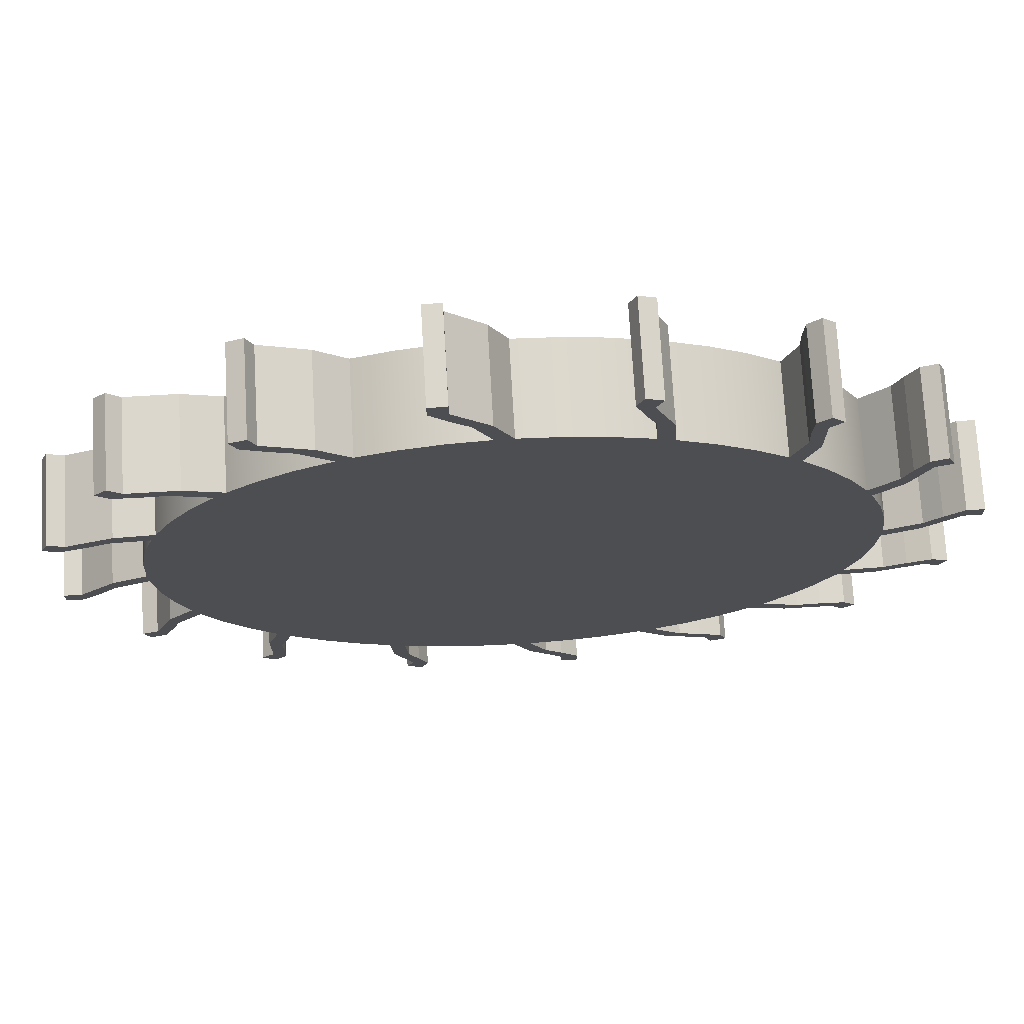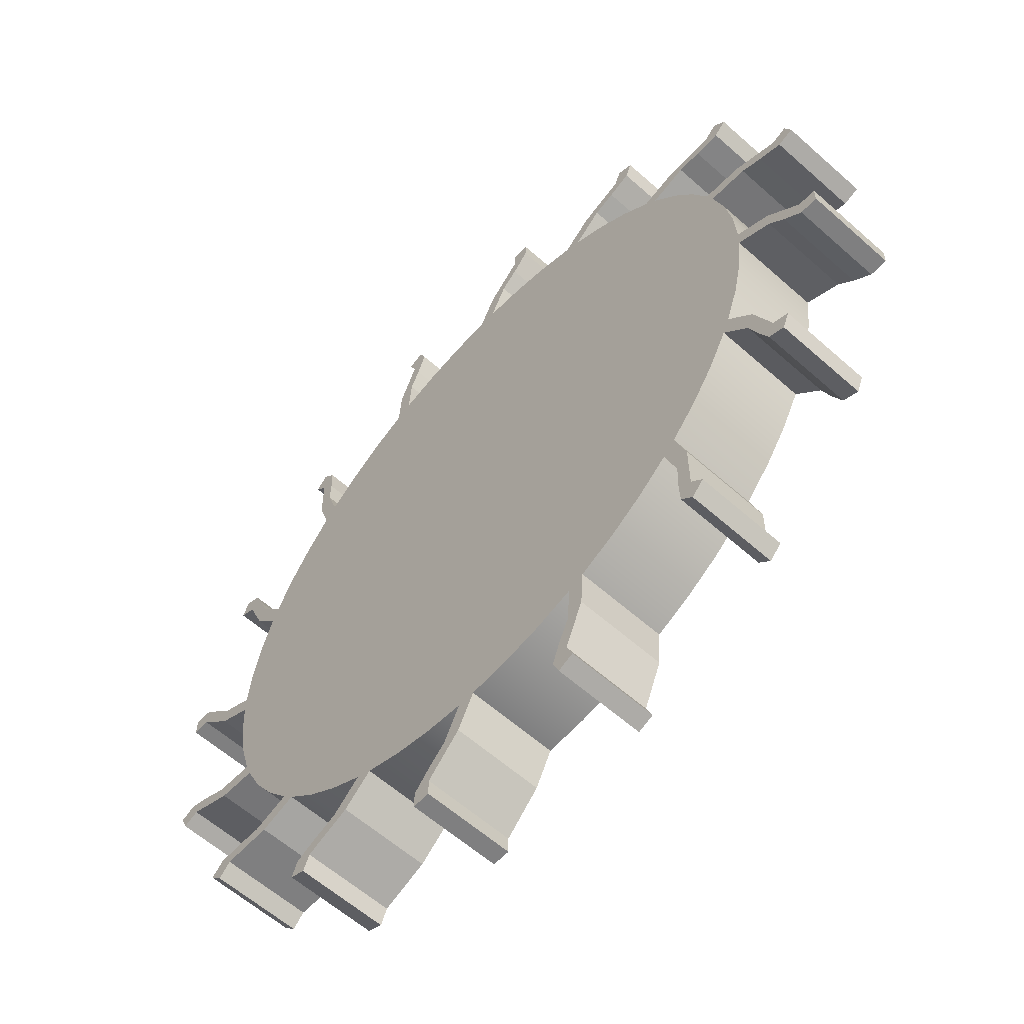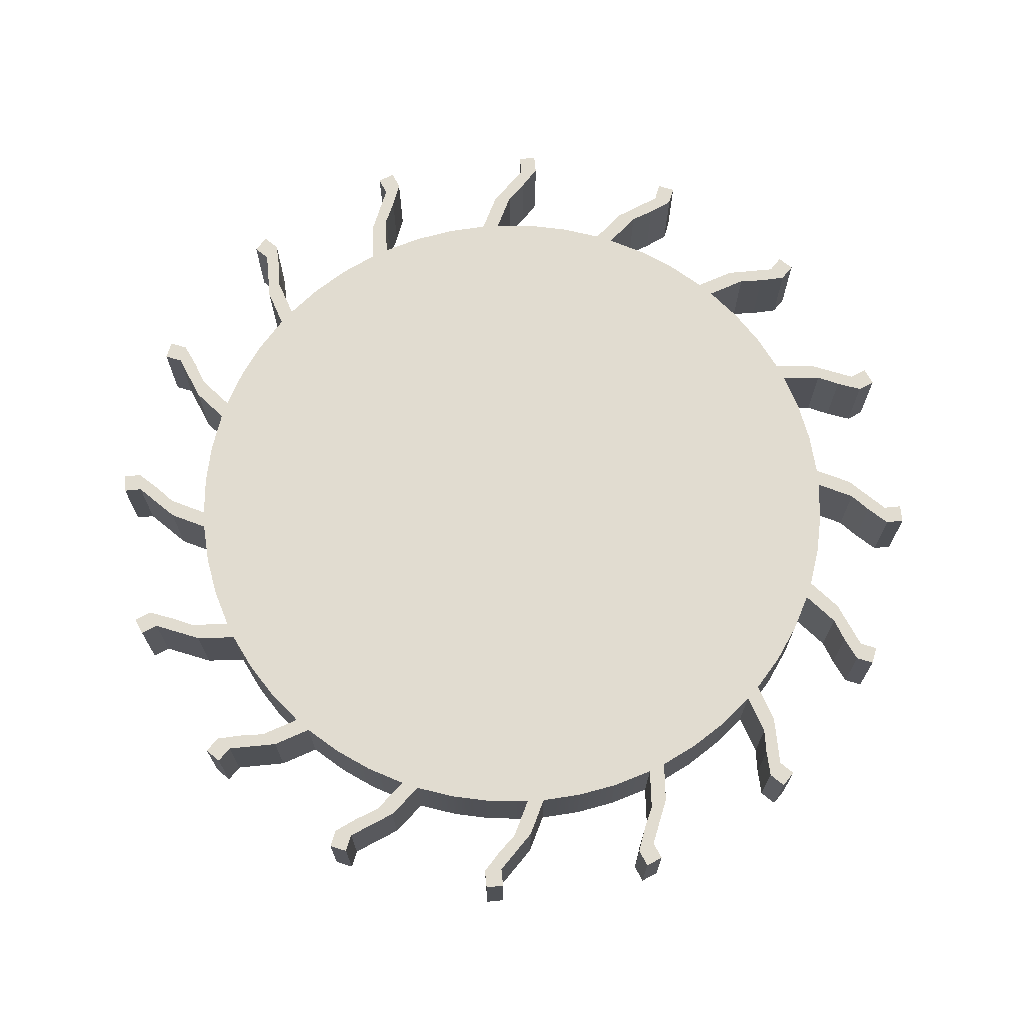
<metadata>
{"format":"obj","ext":"obj","renderer":"f3d","projection":"perspective","resolution":1024,"background":"white","views":[{"elev":73.1,"azim":176.7,"up":"+Y"},{"elev":-59.9,"azim":47.7,"up":"+Y"},{"elev":69.4,"azim":-118.1,"up":"+Z"}]}
</metadata>
<code>
g Body1
v 3.048 -0.381 0
v 2.794 -0.127 0
v 2.794 -0.127 0.635
v 3.048 -0.381 0.635
v 3.175 -0.381 0
v 3.175 -0.381 0.635
v 3.175 -0.508 0
v 3.175 -0.508 0.635
v 3.048 -0.508 0
v 3.048 -0.508 0.635
v 2.911 -0.381 0
v 2.911 -0.381 0.635
v 2.794 -0.254 0
v 2.794 -0.254 0.635
v 2.537 -0.1255 0
v 2.537 -0.1255 0.635
v 2.347 -0.972 0
v 2.442 -0.6977 0
v 2.506 -0.4143 0
v 2.506 -0.4143 0.635
v 2.442 -0.6977 0.635
v 2.347 -0.972 0.635
v 2.533 -1.187 0
v 2.533 -1.187 0.635
v 2.67 -1.518 0
v 2.67 -1.518 0.635
v 2.788 -1.567 0
v 2.788 -1.567 0.635
v 2.739 -1.684 0
v 2.739 -1.684 0.635
v 2.622 -1.636 0
v 2.622 -1.636 0.635
v 2.544 -1.466 0
v 2.544 -1.466 0.635
v 2.484 -1.304 0
v 2.484 -1.304 0.635
v 2.296 -1.087 0
v 2.296 -1.087 0.635
v 1.796 -1.796 0
v 1.989 -1.579 0
v 2.157 -1.342 0
v 2.157 -1.342 0.635
v 1.989 -1.579 0.635
v 1.796 -1.796 0.635
v 1.886 -2.065 0
v 1.886 -2.065 0.635
v 1.886 -2.425 0
v 1.886 -2.425 0.635
v 1.976 -2.514 0
v 1.976 -2.514 0.635
v 1.886 -2.604 0
v 1.886 -2.604 0.635
v 1.796 -2.514 0
v 1.796 -2.514 0.635
v 1.789 -2.328 0
v 1.789 -2.328 0.635
v 1.796 -2.155 0
v 1.796 -2.155 0.635
v 1.705 -1.883 0
v 1.705 -1.883 0.635
v 0.972 -2.347 0
v 1.234 -2.22 0
v 1.479 -2.065 0
v 1.479 -2.065 0.635
v 1.234 -2.22 0.635
v 0.972 -2.347 0.635
v 0.9519 -2.63 0
v 0.9519 -2.63 0.635
v 0.8144 -2.962 0
v 0.8144 -2.962 0.635
v 0.863 -3.079 0
v 0.863 -3.079 0.635
v 0.7457 -3.128 0
v 0.7457 -3.128 0.635
v 0.6971 -3.01 0
v 0.6971 -3.01 0.635
v 0.7622 -2.836 0
v 0.7622 -2.836 0.635
v 0.8346 -2.679 0
v 0.8346 -2.679 0.635
v 0.8549 -2.392 0
v 0.8549 -2.392 0.635
v -0 -2.54 0
v 0.29 -2.523 0
v 0.5762 -2.474 0
v 0.5762 -2.474 0.635
v 0.29 -2.523 0.635
v -0 -2.54 0.635
v -0.127 -2.794 0
v -0.127 -2.794 0.635
v -0.381 -3.048 0
v -0.381 -3.048 0.635
v -0.381 -3.175 0
v -0.381 -3.175 0.635
v -0.508 -3.175 0
v -0.508 -3.175 0.635
v -0.508 -3.048 0
v -0.508 -3.048 0.635
v -0.381 -2.911 0
v -0.381 -2.911 0.635
v -0.254 -2.794 0
v -0.254 -2.794 0.635
v -0.1255 -2.537 0
v -0.1255 -2.537 0.635
v -0.972 -2.347 0
v -0.6977 -2.442 0
v -0.4143 -2.506 0
v -0.4143 -2.506 0.635
v -0.6977 -2.442 0.635
v -0.972 -2.347 0.635
v -1.187 -2.533 0
v -1.187 -2.533 0.635
v -1.518 -2.67 0
v -1.518 -2.67 0.635
v -1.567 -2.788 0
v -1.567 -2.788 0.635
v -1.684 -2.739 0
v -1.684 -2.739 0.635
v -1.636 -2.622 0
v -1.636 -2.622 0.635
v -1.466 -2.544 0
v -1.466 -2.544 0.635
v -1.304 -2.484 0
v -1.304 -2.484 0.635
v -1.087 -2.296 0
v -1.087 -2.296 0.635
v -1.796 -1.796 0
v -1.579 -1.989 0
v -1.342 -2.157 0
v -1.342 -2.157 0.635
v -1.579 -1.989 0.635
v -1.796 -1.796 0.635
v -2.065 -1.886 0
v -2.065 -1.886 0.635
v -2.425 -1.886 0
v -2.425 -1.886 0.635
v -2.514 -1.976 0
v -2.514 -1.976 0.635
v -2.604 -1.886 0
v -2.604 -1.886 0.635
v -2.514 -1.796 0
v -2.514 -1.796 0.635
v -2.328 -1.789 0
v -2.328 -1.789 0.635
v -2.155 -1.796 0
v -2.155 -1.796 0.635
v -1.883 -1.705 0
v -1.883 -1.705 0.635
v -2.347 -0.972 0
v -2.22 -1.234 0
v -2.065 -1.479 0
v -2.065 -1.479 0.635
v -2.22 -1.234 0.635
v -2.347 -0.972 0.635
v -2.63 -0.9519 0
v -2.63 -0.9519 0.635
v -2.962 -0.8144 0
v -2.962 -0.8144 0.635
v -3.079 -0.863 0
v -3.079 -0.863 0.635
v -3.128 -0.7457 0
v -3.128 -0.7457 0.635
v -3.01 -0.6971 0
v -3.01 -0.6971 0.635
v -2.836 -0.7622 0
v -2.836 -0.7622 0.635
v -2.679 -0.8346 0
v -2.679 -0.8346 0.635
v -2.392 -0.8549 0
v -2.392 -0.8549 0.635
v -2.54 0 0
v -2.523 -0.29 0
v -2.474 -0.5762 0
v -2.474 -0.5762 0.635
v -2.523 -0.29 0.635
v -2.54 0 0.635
v -2.794 0.127 0
v -2.794 0.127 0.635
v -3.048 0.381 0
v -3.048 0.381 0.635
v -3.175 0.381 0
v -3.175 0.381 0.635
v -3.175 0.508 0
v -3.175 0.508 0.635
v -3.048 0.508 0
v -3.048 0.508 0.635
v -2.911 0.381 0
v -2.911 0.381 0.635
v -2.794 0.254 0
v -2.794 0.254 0.635
v -2.537 0.1255 0
v -2.537 0.1255 0.635
v -2.347 0.972 0
v -2.442 0.6977 0
v -2.506 0.4143 0
v -2.506 0.4143 0.635
v -2.442 0.6977 0.635
v -2.347 0.972 0.635
v -2.533 1.187 0
v -2.533 1.187 0.635
v -2.67 1.518 0
v -2.67 1.518 0.635
v -2.788 1.567 0
v -2.788 1.567 0.635
v -2.739 1.684 0
v -2.739 1.684 0.635
v -2.622 1.636 0
v -2.622 1.636 0.635
v -2.544 1.466 0
v -2.544 1.466 0.635
v -2.484 1.304 0
v -2.484 1.304 0.635
v -2.296 1.087 0
v -2.296 1.087 0.635
v -1.796 1.796 0
v -1.989 1.579 0
v -2.157 1.342 0
v -2.157 1.342 0.635
v -1.989 1.579 0.635
v -1.796 1.796 0.635
v -1.886 2.065 0
v -1.886 2.065 0.635
v -1.886 2.425 0
v -1.886 2.425 0.635
v -1.976 2.514 0
v -1.976 2.514 0.635
v -1.886 2.604 0
v -1.886 2.604 0.635
v -1.796 2.514 0
v -1.796 2.514 0.635
v -1.789 2.328 0
v -1.789 2.328 0.635
v -1.796 2.155 0
v -1.796 2.155 0.635
v -1.705 1.883 0
v -1.705 1.883 0.635
v -0.972 2.347 0
v -1.234 2.22 0
v -1.479 2.065 0
v -1.479 2.065 0.635
v -1.234 2.22 0.635
v -0.972 2.347 0.635
v -0.9519 2.63 0
v -0.9519 2.63 0.635
v -0.8144 2.962 0
v -0.8144 2.962 0.635
v -0.863 3.079 0
v -0.863 3.079 0.635
v -0.7457 3.128 0
v -0.7457 3.128 0.635
v -0.6971 3.01 0
v -0.6971 3.01 0.635
v -0.7622 2.836 0
v -0.7622 2.836 0.635
v -0.8346 2.679 0
v -0.8346 2.679 0.635
v -0.8549 2.392 0
v -0.8549 2.392 0.635
v 0 2.54 0
v -0.29 2.523 0
v -0.5762 2.474 0
v -0.5762 2.474 0.635
v -0.29 2.523 0.635
v 0 2.54 0.635
v 0.127 2.794 0
v 0.127 2.794 0.635
v 0.381 3.048 0
v 0.381 3.048 0.635
v 0.381 3.175 0
v 0.381 3.175 0.635
v 0.508 3.175 0
v 0.508 3.175 0.635
v 0.508 3.048 0
v 0.508 3.048 0.635
v 0.381 2.911 0
v 0.381 2.911 0.635
v 0.254 2.794 0
v 0.254 2.794 0.635
v 0.1255 2.537 0
v 0.1255 2.537 0.635
v 0.972 2.347 0
v 0.6977 2.442 0
v 0.4143 2.506 0
v 0.4143 2.506 0.635
v 0.6977 2.442 0.635
v 0.972 2.347 0.635
v 1.187 2.533 0
v 1.187 2.533 0.635
v 1.518 2.67 0
v 1.518 2.67 0.635
v 1.567 2.788 0
v 1.567 2.788 0.635
v 1.684 2.739 0
v 1.684 2.739 0.635
v 1.636 2.622 0
v 1.636 2.622 0.635
v 1.466 2.544 0
v 1.466 2.544 0.635
v 1.304 2.484 0
v 1.304 2.484 0.635
v 1.087 2.296 0
v 1.087 2.296 0.635
v 1.796 1.796 0
v 1.579 1.989 0
v 1.342 2.157 0
v 1.342 2.157 0.635
v 1.579 1.989 0.635
v 1.796 1.796 0.635
v 2.065 1.886 0
v 2.065 1.886 0.635
v 2.425 1.886 0
v 2.425 1.886 0.635
v 2.514 1.976 0
v 2.514 1.976 0.635
v 2.604 1.886 0
v 2.604 1.886 0.635
v 2.514 1.796 0
v 2.514 1.796 0.635
v 2.328 1.789 0
v 2.328 1.789 0.635
v 2.155 1.796 0
v 2.155 1.796 0.635
v 1.883 1.705 0
v 1.883 1.705 0.635
v 2.347 0.972 0
v 2.22 1.234 0
v 2.065 1.479 0
v 2.065 1.479 0.635
v 2.22 1.234 0.635
v 2.347 0.972 0.635
v 2.63 0.9519 0
v 2.63 0.9519 0.635
v 2.962 0.8144 0
v 2.962 0.8144 0.635
v 3.079 0.863 0
v 3.079 0.863 0.635
v 3.128 0.7457 0
v 3.128 0.7457 0.635
v 3.01 0.6971 0
v 3.01 0.6971 0.635
v 2.836 0.7622 0
v 2.836 0.7622 0.635
v 2.679 0.8346 0
v 2.679 0.8346 0.635
v 2.392 0.8549 0
v 2.392 0.8549 0.635
v 2.54 0 0
v 2.523 0.29 0
v 2.474 0.5762 0
v 2.474 0.5762 0.635
v 2.523 0.29 0.635
v 2.54 0 0.635
f 1 2 4
f 4 2 3
f 5 1 6
f 6 1 4
f 7 5 8
f 8 5 6
f 9 7 10
f 10 7 8
f 11 9 12
f 12 9 10
f 13 11 14
f 14 11 12
f 15 13 16
f 16 13 14
f 22 17 21
f 21 17 18
f 21 18 19
f 15 16 19
f 19 16 20
f 19 20 21
f 23 17 24
f 24 17 22
f 25 23 26
f 26 23 24
f 27 25 28
f 28 25 26
f 29 27 30
f 30 27 28
f 31 29 32
f 32 29 30
f 33 31 34
f 34 31 32
f 35 33 36
f 36 33 34
f 37 35 38
f 38 35 36
f 44 39 43
f 43 39 40
f 43 40 41
f 37 38 41
f 41 38 42
f 41 42 43
f 45 39 46
f 46 39 44
f 47 45 48
f 48 45 46
f 49 47 50
f 50 47 48
f 51 49 52
f 52 49 50
f 53 51 54
f 54 51 52
f 55 53 56
f 56 53 54
f 57 55 58
f 58 55 56
f 59 57 60
f 60 57 58
f 66 61 65
f 65 61 62
f 65 62 63
f 59 60 63
f 63 60 64
f 63 64 65
f 67 61 68
f 68 61 66
f 69 67 70
f 70 67 68
f 71 69 72
f 72 69 70
f 73 71 74
f 74 71 72
f 75 73 76
f 76 73 74
f 77 75 78
f 78 75 76
f 79 77 80
f 80 77 78
f 81 79 82
f 82 79 80
f 88 83 87
f 87 83 84
f 87 84 85
f 81 82 85
f 85 82 86
f 85 86 87
f 89 83 90
f 90 83 88
f 91 89 92
f 92 89 90
f 93 91 94
f 94 91 92
f 95 93 96
f 96 93 94
f 97 95 98
f 98 95 96
f 99 97 100
f 100 97 98
f 101 99 102
f 102 99 100
f 103 101 104
f 104 101 102
f 110 105 109
f 109 105 106
f 109 106 107
f 103 104 107
f 107 104 108
f 107 108 109
f 111 105 112
f 112 105 110
f 113 111 114
f 114 111 112
f 115 113 116
f 116 113 114
f 117 115 118
f 118 115 116
f 119 117 120
f 120 117 118
f 121 119 122
f 122 119 120
f 123 121 124
f 124 121 122
f 125 123 126
f 126 123 124
f 132 127 131
f 131 127 128
f 131 128 129
f 125 126 129
f 129 126 130
f 129 130 131
f 133 127 134
f 134 127 132
f 135 133 136
f 136 133 134
f 137 135 138
f 138 135 136
f 139 137 140
f 140 137 138
f 141 139 142
f 142 139 140
f 143 141 144
f 144 141 142
f 145 143 146
f 146 143 144
f 147 145 148
f 148 145 146
f 154 149 153
f 153 149 150
f 153 150 151
f 147 148 151
f 151 148 152
f 151 152 153
f 155 149 156
f 156 149 154
f 157 155 158
f 158 155 156
f 159 157 160
f 160 157 158
f 161 159 162
f 162 159 160
f 163 161 164
f 164 161 162
f 165 163 166
f 166 163 164
f 167 165 168
f 168 165 166
f 169 167 170
f 170 167 168
f 176 171 175
f 175 171 172
f 175 172 173
f 169 170 173
f 173 170 174
f 173 174 175
f 177 171 178
f 178 171 176
f 179 177 180
f 180 177 178
f 181 179 182
f 182 179 180
f 183 181 184
f 184 181 182
f 185 183 186
f 186 183 184
f 187 185 188
f 188 185 186
f 189 187 190
f 190 187 188
f 191 189 192
f 192 189 190
f 198 193 197
f 197 193 194
f 197 194 195
f 191 192 195
f 195 192 196
f 195 196 197
f 199 193 200
f 200 193 198
f 201 199 202
f 202 199 200
f 203 201 204
f 204 201 202
f 205 203 206
f 206 203 204
f 207 205 208
f 208 205 206
f 209 207 210
f 210 207 208
f 211 209 212
f 212 209 210
f 213 211 214
f 214 211 212
f 220 215 219
f 219 215 216
f 219 216 217
f 213 214 217
f 217 214 218
f 217 218 219
f 221 215 222
f 222 215 220
f 223 221 224
f 224 221 222
f 225 223 226
f 226 223 224
f 227 225 228
f 228 225 226
f 229 227 230
f 230 227 228
f 231 229 232
f 232 229 230
f 233 231 234
f 234 231 232
f 235 233 236
f 236 233 234
f 242 237 241
f 241 237 238
f 241 238 239
f 235 236 239
f 239 236 240
f 239 240 241
f 243 237 244
f 244 237 242
f 245 243 246
f 246 243 244
f 247 245 248
f 248 245 246
f 249 247 250
f 250 247 248
f 251 249 252
f 252 249 250
f 253 251 254
f 254 251 252
f 255 253 256
f 256 253 254
f 257 255 258
f 258 255 256
f 264 259 263
f 263 259 260
f 263 260 261
f 257 258 261
f 261 258 262
f 261 262 263
f 265 259 266
f 266 259 264
f 267 265 268
f 268 265 266
f 269 267 270
f 270 267 268
f 271 269 272
f 272 269 270
f 273 271 274
f 274 271 272
f 275 273 276
f 276 273 274
f 277 275 278
f 278 275 276
f 279 277 280
f 280 277 278
f 286 281 285
f 285 281 282
f 285 282 283
f 279 280 283
f 283 280 284
f 283 284 285
f 287 281 288
f 288 281 286
f 289 287 290
f 290 287 288
f 291 289 292
f 292 289 290
f 293 291 294
f 294 291 292
f 295 293 296
f 296 293 294
f 297 295 298
f 298 295 296
f 299 297 300
f 300 297 298
f 301 299 302
f 302 299 300
f 308 303 307
f 307 303 304
f 307 304 305
f 301 302 305
f 305 302 306
f 305 306 307
f 309 303 310
f 310 303 308
f 311 309 312
f 312 309 310
f 313 311 314
f 314 311 312
f 315 313 316
f 316 313 314
f 317 315 318
f 318 315 316
f 319 317 320
f 320 317 318
f 321 319 322
f 322 319 320
f 323 321 324
f 324 321 322
f 330 325 329
f 329 325 326
f 329 326 327
f 323 324 327
f 327 324 328
f 327 328 329
f 331 325 332
f 332 325 330
f 333 331 334
f 334 331 332
f 335 333 336
f 336 333 334
f 337 335 338
f 338 335 336
f 339 337 340
f 340 337 338
f 341 339 342
f 342 339 340
f 343 341 344
f 344 341 342
f 345 343 346
f 346 343 344
f 352 347 351
f 351 347 348
f 351 348 349
f 345 346 349
f 349 346 350
f 349 350 351
f 2 347 3
f 3 347 352
f 352 16 3
f 3 16 14
f 3 14 4
f 4 14 12
f 4 12 10
f 351 192 352
f 352 192 176
f 352 176 16
f 16 176 175
f 16 175 20
f 20 175 174
f 20 174 21
f 21 174 170
f 21 170 154
f 154 170 156
f 156 170 168
f 156 168 158
f 158 168 166
f 158 166 164
f 192 351 196
f 196 351 350
f 196 350 197
f 197 350 346
f 197 346 330
f 330 346 332
f 332 346 344
f 332 344 334
f 334 344 342
f 334 342 340
f 340 338 334
f 334 338 336
f 329 214 330
f 330 214 198
f 330 198 197
f 214 329 218
f 218 329 328
f 218 328 219
f 219 328 324
f 219 324 308
f 308 324 310
f 310 324 322
f 310 322 312
f 312 322 320
f 312 320 318
f 318 316 312
f 312 316 314
f 307 236 308
f 308 236 220
f 308 220 219
f 236 307 240
f 240 307 306
f 240 306 241
f 241 306 302
f 241 302 286
f 286 302 288
f 288 302 300
f 288 300 290
f 290 300 298
f 290 298 296
f 296 294 290
f 290 294 292
f 285 258 286
f 286 258 242
f 286 242 241
f 258 285 262
f 262 285 284
f 262 284 263
f 263 284 280
f 263 280 264
f 264 280 266
f 266 280 278
f 266 278 268
f 268 278 276
f 268 276 274
f 272 270 274
f 274 270 268
f 242 258 244
f 244 258 256
f 244 256 246
f 246 256 254
f 246 254 252
f 250 248 252
f 252 248 246
f 220 236 222
f 222 236 234
f 222 234 224
f 224 234 232
f 224 232 230
f 228 226 230
f 230 226 224
f 198 214 200
f 200 214 212
f 200 212 202
f 202 212 210
f 202 210 208
f 206 204 208
f 208 204 202
f 176 192 178
f 178 192 190
f 178 190 180
f 180 190 188
f 180 188 186
f 186 184 180
f 180 184 182
f 164 162 158
f 158 162 160
f 153 38 154
f 154 38 22
f 154 22 21
f 38 153 42
f 42 153 152
f 42 152 43
f 43 152 148
f 43 148 132
f 132 148 134
f 134 148 146
f 134 146 136
f 136 146 144
f 136 144 142
f 142 140 136
f 136 140 138
f 131 60 132
f 132 60 44
f 132 44 43
f 60 131 64
f 64 131 130
f 64 130 65
f 65 130 126
f 65 126 110
f 110 126 112
f 112 126 124
f 112 124 114
f 114 124 122
f 114 122 120
f 120 118 114
f 114 118 116
f 109 82 110
f 110 82 66
f 110 66 65
f 82 109 86
f 86 109 108
f 86 108 87
f 87 108 104
f 87 104 88
f 88 104 90
f 90 104 102
f 90 102 92
f 92 102 100
f 92 100 98
f 96 94 98
f 98 94 92
f 66 82 68
f 68 82 80
f 68 80 70
f 70 80 78
f 70 78 76
f 74 72 76
f 76 72 70
f 44 60 46
f 46 60 58
f 46 58 48
f 48 58 56
f 48 56 54
f 52 50 54
f 54 50 48
f 22 38 24
f 24 38 36
f 24 36 26
f 26 36 34
f 26 34 32
f 30 28 32
f 32 28 26
f 10 8 4
f 4 8 6
f 2 15 347
f 347 15 171
f 347 171 191
f 191 171 177
f 191 177 189
f 189 177 179
f 189 179 187
f 187 179 185
f 185 179 181
f 185 181 183
f 15 2 13
f 13 2 1
f 13 1 11
f 11 1 9
f 9 1 5
f 9 5 7
f 171 15 172
f 172 15 19
f 172 19 173
f 173 19 18
f 173 18 169
f 169 18 149
f 169 149 155
f 18 17 149
f 149 17 37
f 149 37 150
f 150 37 41
f 150 41 151
f 151 41 40
f 151 40 147
f 147 40 127
f 147 127 133
f 17 23 37
f 37 23 35
f 35 23 25
f 35 25 33
f 33 25 31
f 31 25 27
f 31 27 29
f 40 39 127
f 127 39 59
f 127 59 128
f 128 59 63
f 128 63 129
f 129 63 62
f 129 62 125
f 125 62 105
f 125 105 111
f 39 45 59
f 59 45 57
f 57 45 47
f 57 47 55
f 55 47 53
f 53 47 49
f 53 49 51
f 62 61 105
f 105 61 81
f 105 81 106
f 106 81 85
f 106 85 107
f 107 85 84
f 107 84 103
f 103 84 83
f 103 83 89
f 61 67 81
f 81 67 79
f 79 67 69
f 79 69 77
f 77 69 75
f 75 69 71
f 75 71 73
f 103 89 101
f 101 89 91
f 101 91 99
f 99 91 97
f 97 91 95
f 95 91 93
f 125 111 123
f 123 111 113
f 123 113 121
f 121 113 119
f 119 113 117
f 117 113 115
f 147 133 145
f 145 133 135
f 145 135 143
f 143 135 141
f 141 135 139
f 139 135 137
f 169 155 167
f 167 155 157
f 167 157 165
f 165 157 163
f 163 157 161
f 161 157 159
f 347 191 348
f 348 191 195
f 348 195 349
f 349 195 194
f 349 194 345
f 345 194 325
f 345 325 331
f 194 193 325
f 325 193 213
f 325 213 326
f 326 213 217
f 326 217 327
f 327 217 216
f 327 216 323
f 323 216 303
f 323 303 309
f 193 199 213
f 213 199 211
f 211 199 201
f 211 201 209
f 209 201 207
f 207 201 203
f 207 203 205
f 216 215 303
f 303 215 235
f 303 235 304
f 304 235 239
f 304 239 305
f 305 239 238
f 305 238 301
f 301 238 281
f 301 281 287
f 215 221 235
f 235 221 233
f 233 221 223
f 233 223 231
f 231 223 229
f 229 223 225
f 229 225 227
f 238 237 281
f 281 237 257
f 281 257 282
f 282 257 261
f 282 261 283
f 283 261 260
f 283 260 279
f 279 260 259
f 279 259 265
f 237 243 257
f 257 243 255
f 255 243 245
f 255 245 253
f 253 245 251
f 251 245 247
f 251 247 249
f 279 265 277
f 277 265 267
f 277 267 275
f 275 267 273
f 273 267 271
f 271 267 269
f 301 287 299
f 299 287 289
f 299 289 297
f 297 289 295
f 295 289 293
f 293 289 291
f 323 309 321
f 321 309 311
f 321 311 319
f 319 311 317
f 317 311 315
f 315 311 313
f 345 331 343
f 343 331 333
f 343 333 341
f 341 333 339
f 339 333 337
f 337 333 335

</code>
